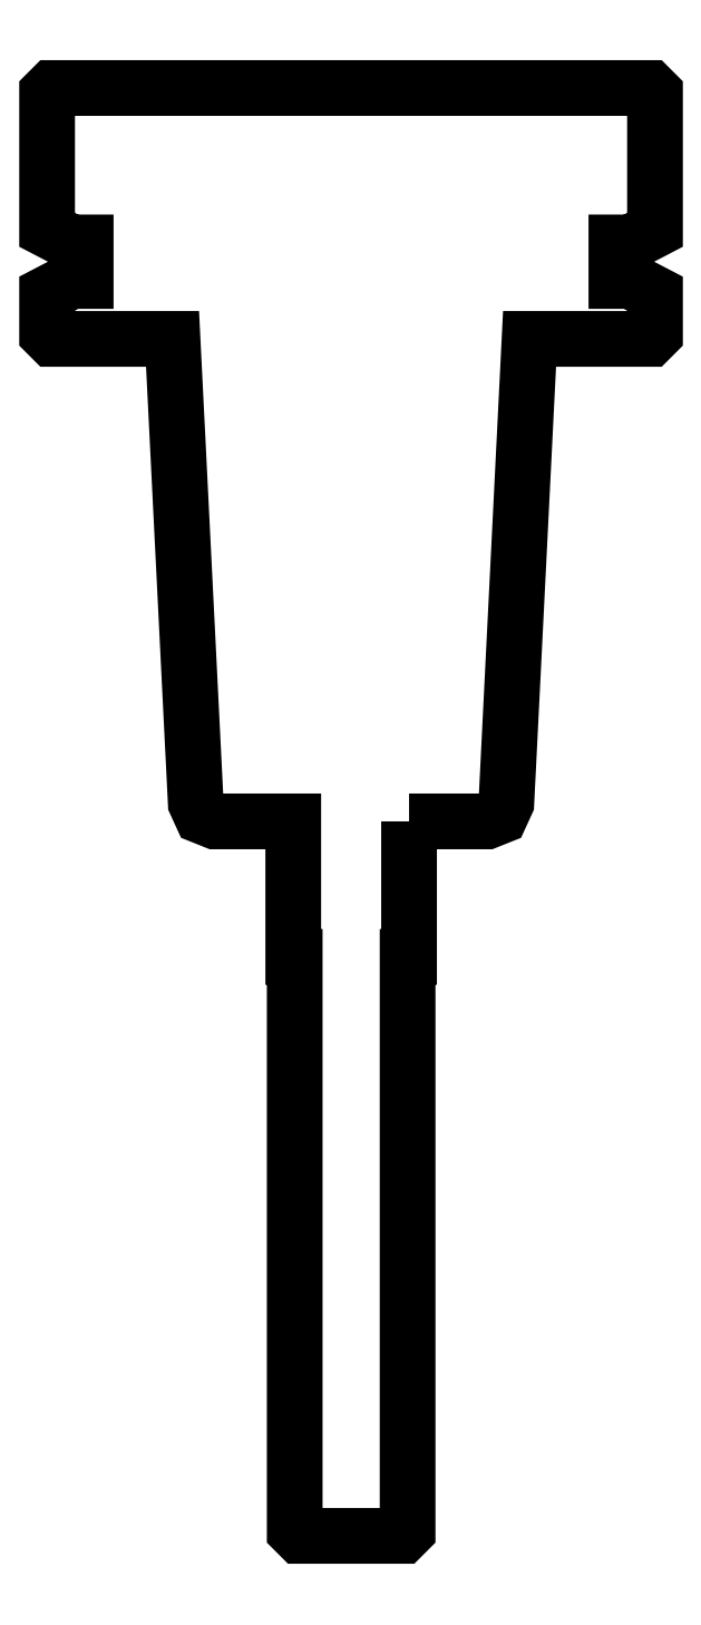
<metadata>
{"format":"dxf","ext":"dxf","renderer":"ezdxf+matplotlib","layout":"modelspace","background":"white","min_lineweight":24,"dpi":150}
</metadata>
<code>
0
SECTION
2
ENTITIES
0
LWPOLYLINE
8
0
90
   39
70
    0
43
0
10
2932
20
498.6
10
2932
20
484.5
10
2932
20
484.5
10
2932
20
425
10
2932
20
424.5
10
2921
20
424.5
10
2920
20
425
10
2920
20
484.5
10
2920
20
484.5
10
2920
20
498.6
10
2912
20
498.6
10
2911
20
499.1
10
2910
20
500.5
10
2908
20
548.6
10
2895
20
548.6
10
2895
20
549.1
10
2895
20
553.3
10
2897
20
554.6
10
2899
20
554.6
10
2899
20
558.6
10
2897
20
558.6
10
2895
20
559.9
10
2895
20
574.1
10
2895
20
574.6
10
2957
20
574.6
10
2958
20
574.1
10
2958
20
559.9
10
2955
20
558.6
10
2954
20
558.6
10
2954
20
554.6
10
2955
20
554.6
10
2958
20
553.3
10
2958
20
549.1
10
2957
20
548.6
10
2945
20
548.6
10
2942
20
500.5
10
2942
20
499.1
10
2940
20
498.6
10
2932
20
498.6
0
ENDSEC
0
EOF

</code>
